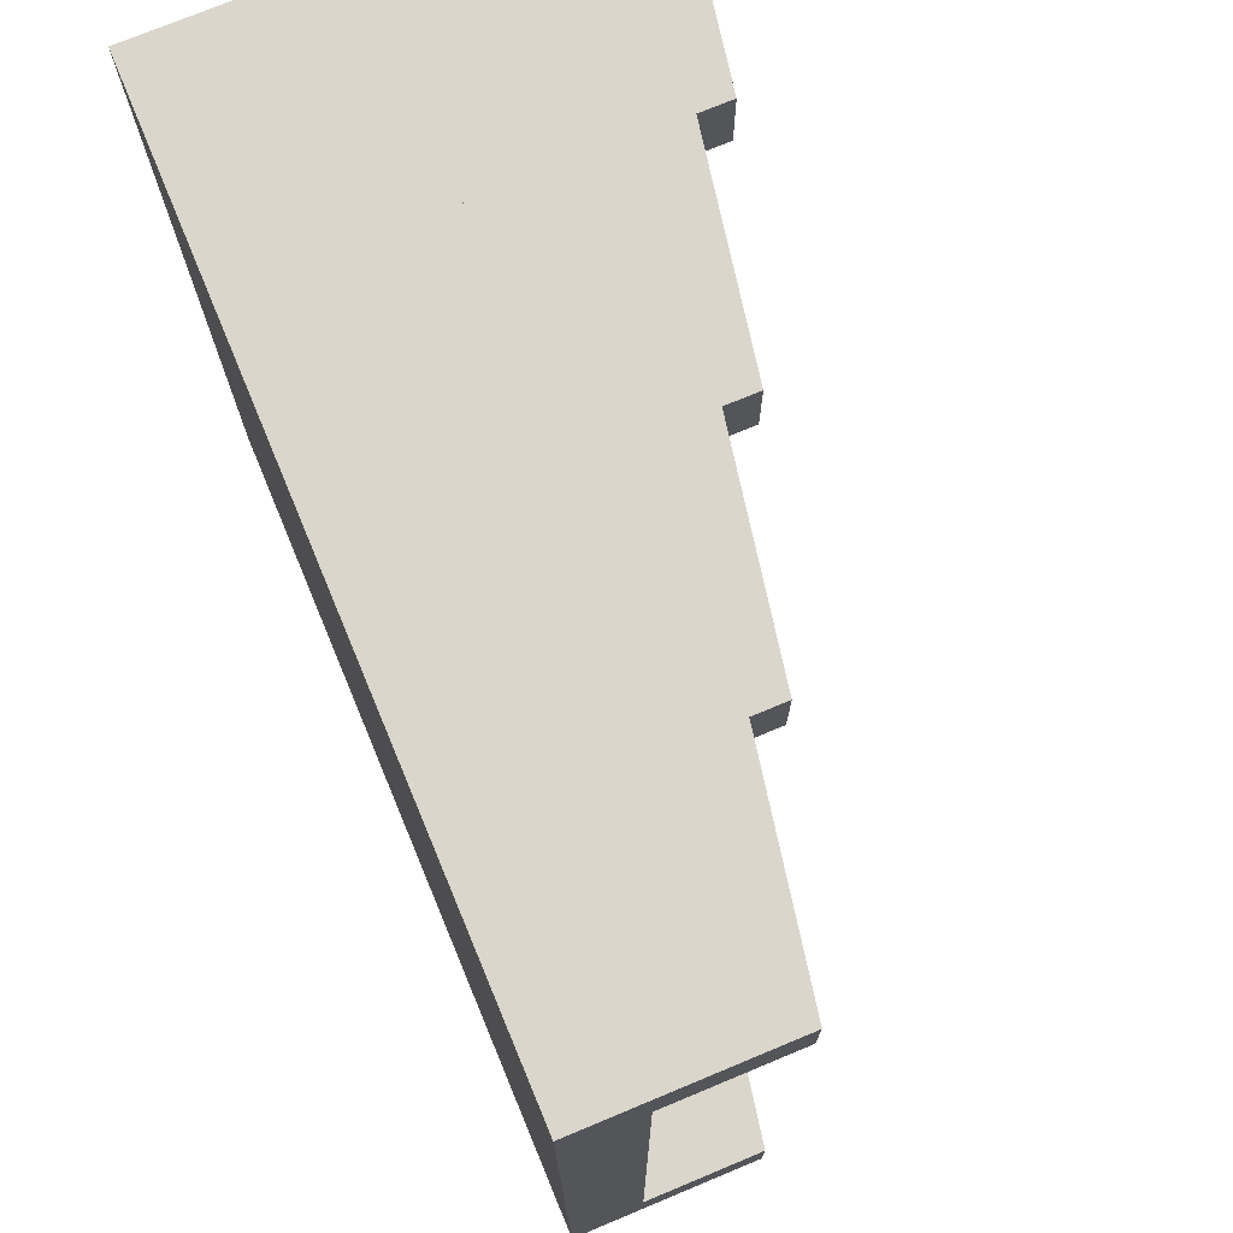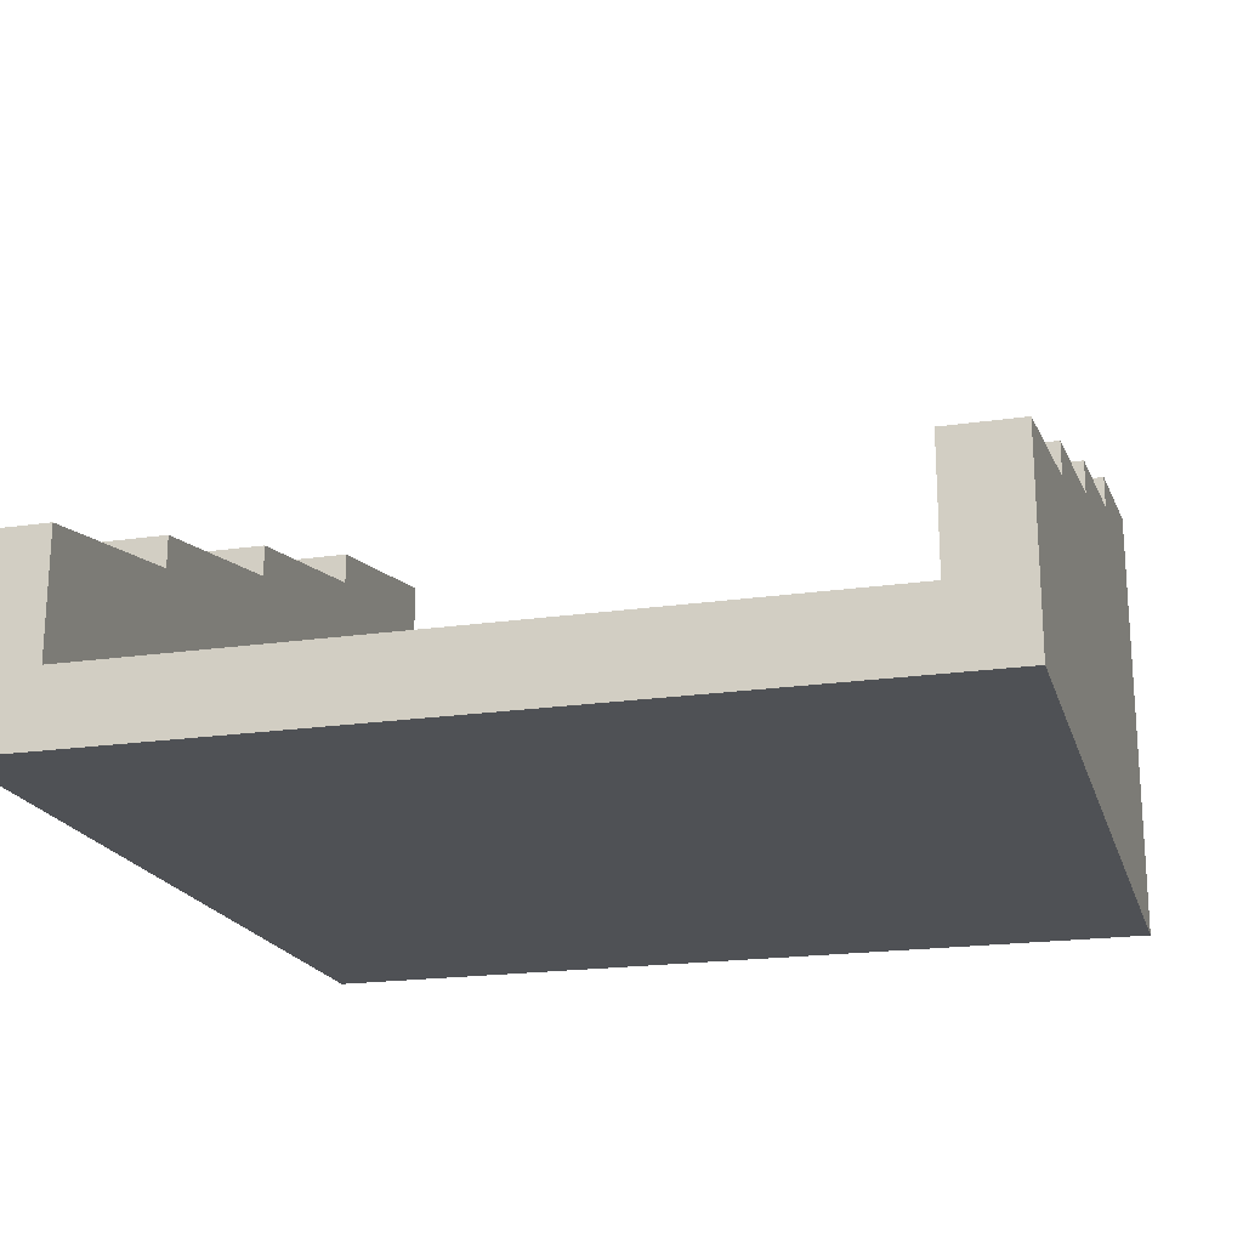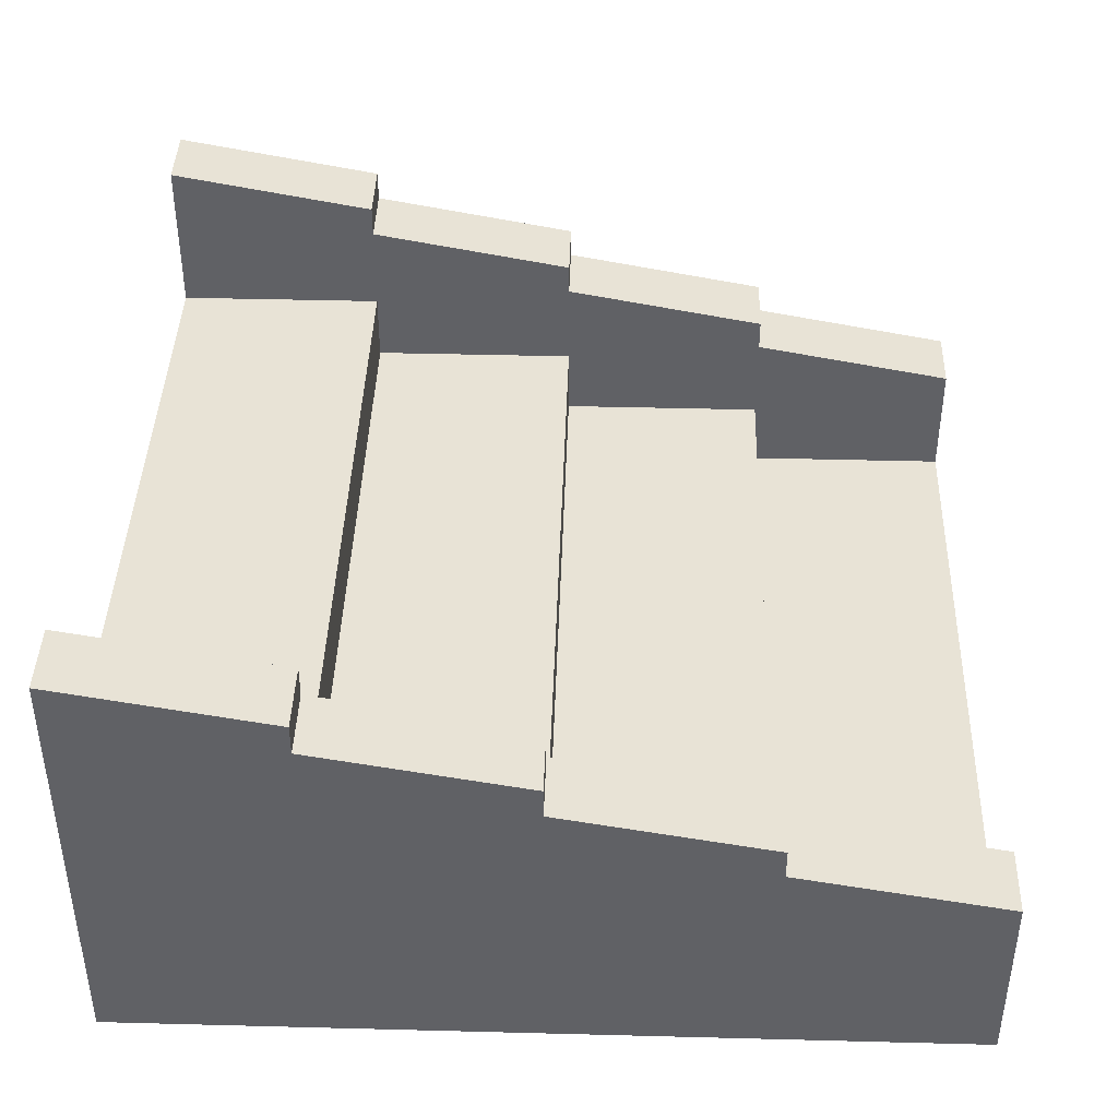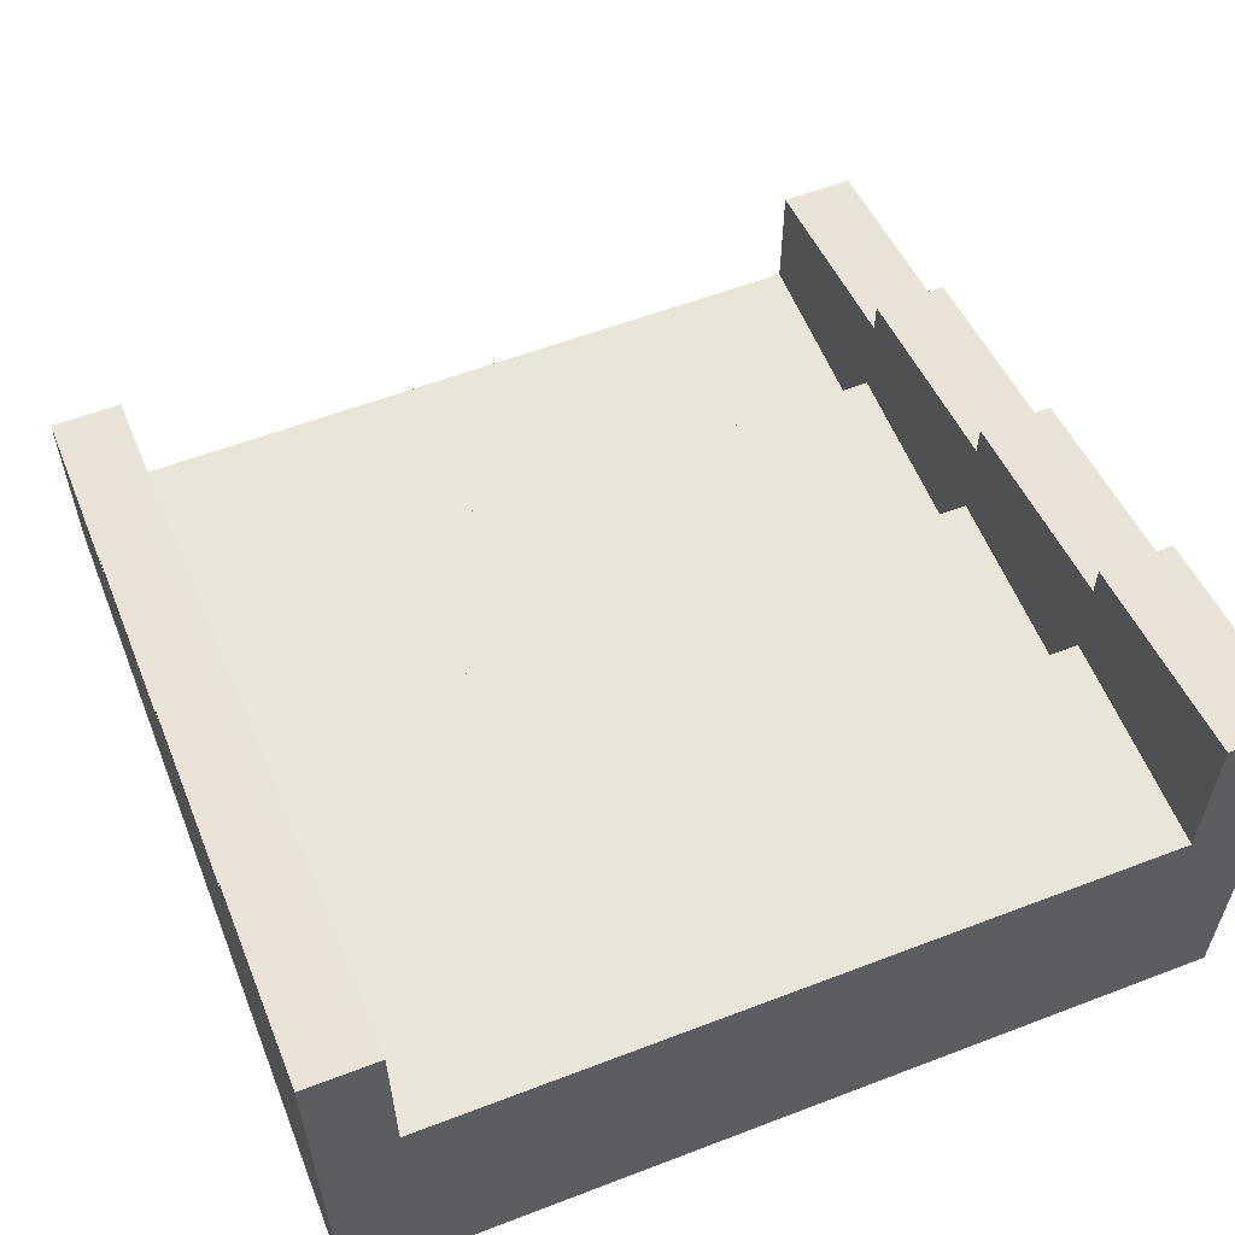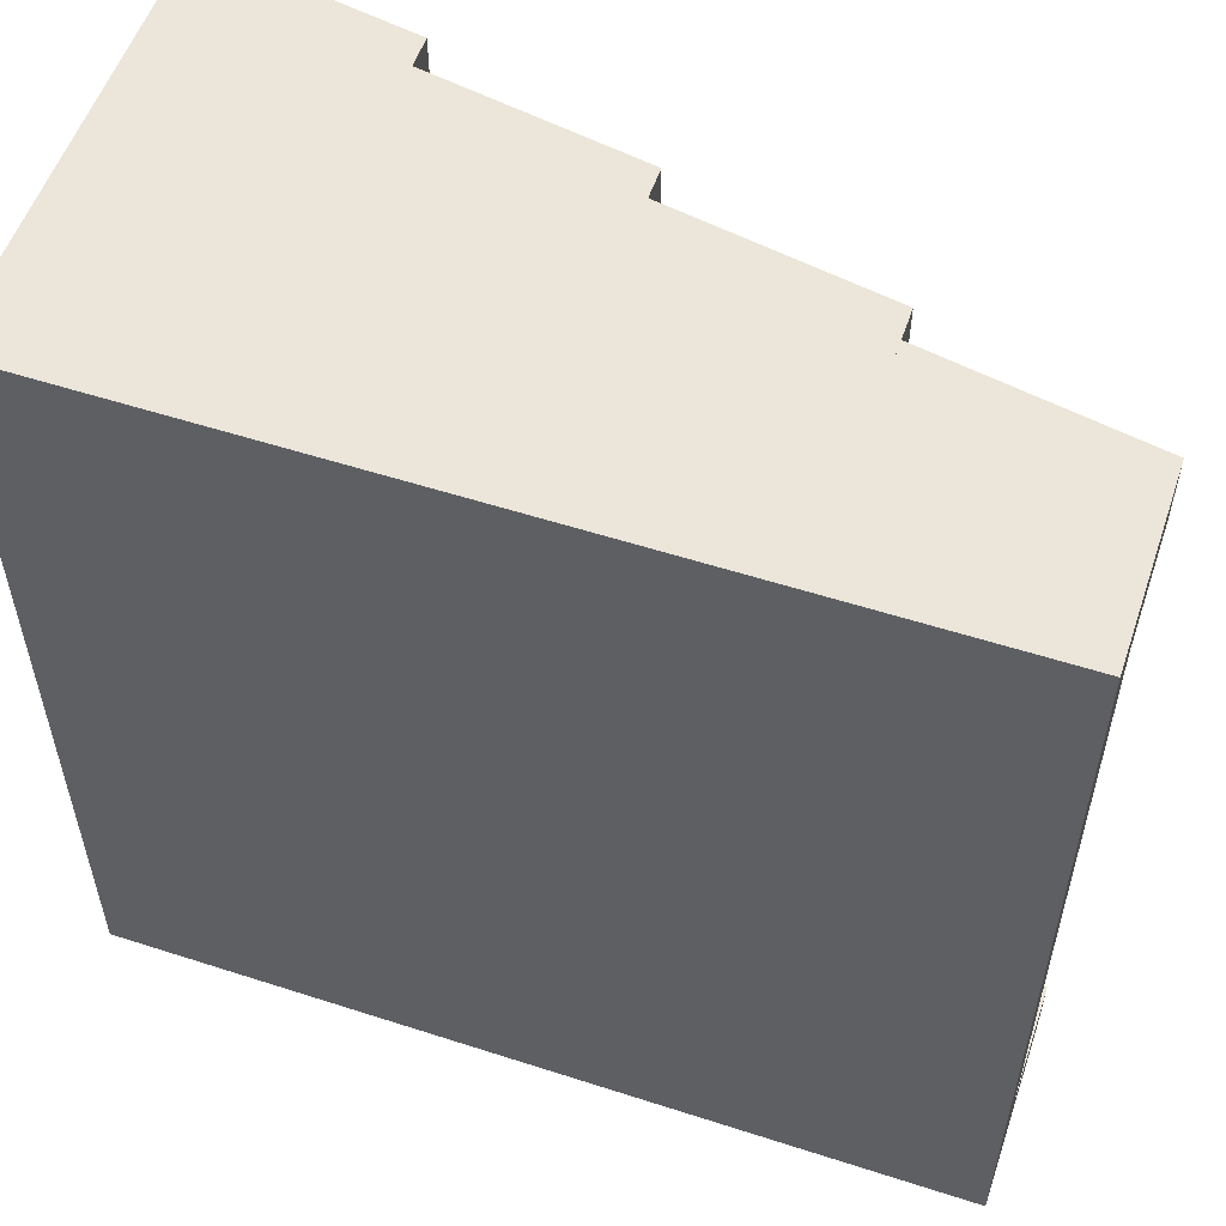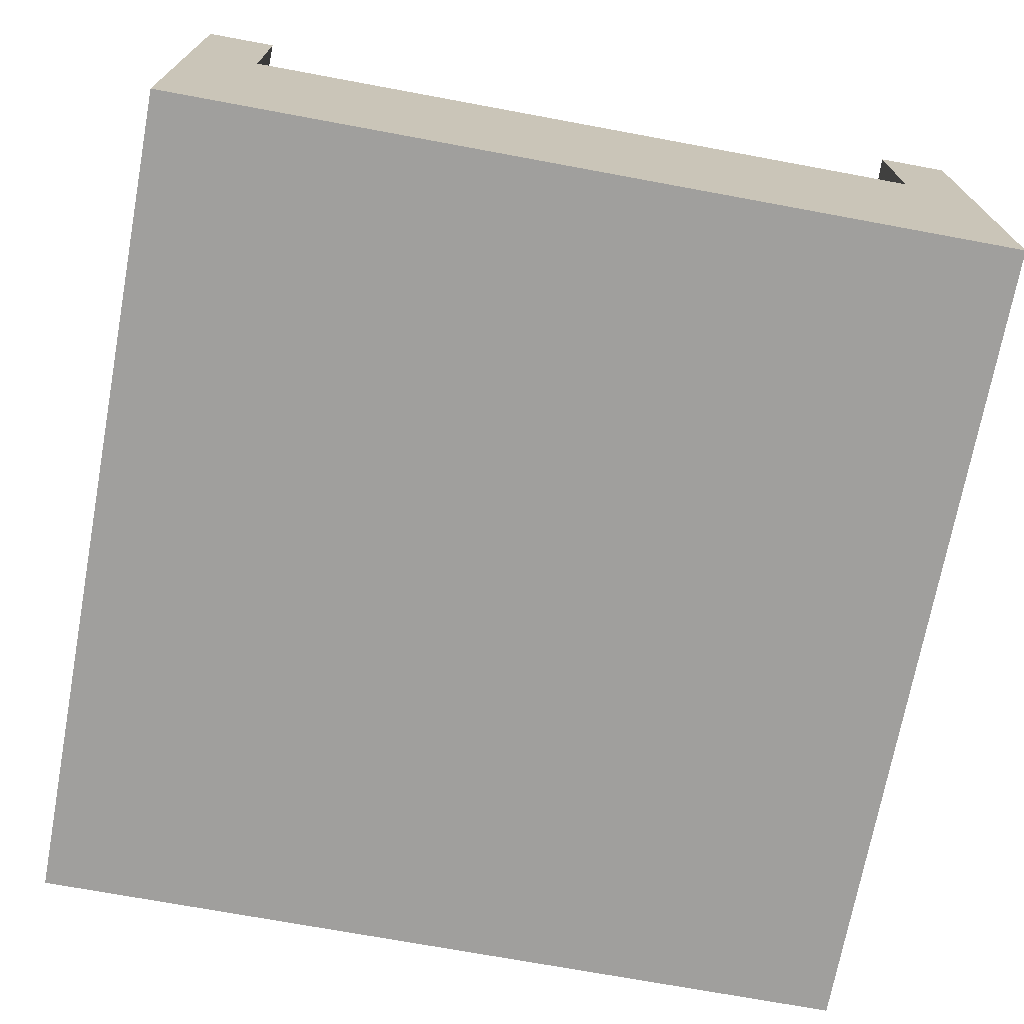
<metadata>
{"format":"obj","ext":"obj","renderer":"f3d","projection":"perspective","resolution":1024,"background":"white","views":[{"elev":74.0,"azim":67.4,"up":"+Z"},{"elev":-19.9,"azim":105.3,"up":"+Y"},{"elev":41.5,"azim":1.8,"up":"+Y"},{"elev":58.1,"azim":-111.6,"up":"+Y"},{"elev":55.2,"azim":18.8,"up":"+Z"},{"elev":-71.4,"azim":-100.5,"up":"+Y"}]}
</metadata>
<code>
g default
v -1.5 0.5 5
v 1.5 0.5 5
v -1.5 1.5 5
v 1.5 1.5 5
v -1.5 1.5 -5
v 1.5 1.5 -5
v -1.5 0.5 -5
v 1.5 0.5 -5
v -4.5 0.5 -5
v -4.5 0.5 5
v -4.5 1.5 5
v -4.5 1.5 -5
v -1.5 2.5 5
v -1.5 2.5 -5
v -4.5 2.5 -5
v -4.5 2.5 5
v -7.5 0.5 -5
v -7.5 0.5 5
v -7.5 2.5 5
v -7.5 2.5 -5
v -4.5 3.5 5
v -4.5 3.5 -5
v -7.5 3.5 -5
v -7.5 3.5 5
v -10.5 0.5 -5
v -10.5 0.5 5
v -10.5 1.5 5
v -10.5 1.5 -5
v -10.5 2.5 5
v -10.5 2.5 -5
v -10.5 3.5 5
v -10.5 3.5 -5
v -7.5 4.5 5
v -7.5 4.5 -5
v -10.5 4.5 -5
v -10.5 4.5 5
v -1.5 0.5 6
v 1.5 0.5 6
v 1.5 1.5 6
v -1.5 1.5 6
v -4.5 1.5 6
v -4.5 0.5 6
v -7.5 1.5 6
v -7.5 0.5 6
v -4.5 2.5 6
v -7.5 2.5 6
v -10.5 1.5 6
v -10.5 0.5 6
v -10.5 2.5 6
v -7.5 3.5 6
v -10.5 3.5 6
v -1.5 1.5 -6
v 1.5 1.5 -6
v 1.5 0.5 -6
v -1.5 0.5 -6
v -4.5 0.5 -6
v -4.5 1.5 -6
v -7.5 0.5 -6
v -7.5 1.5 -6
v -4.5 2.5 -6
v -7.5 2.5 -6
v -10.5 0.5 -6
v -10.5 1.5 -6
v -10.5 2.5 -6
v -7.5 3.5 -6
v -10.5 3.5 -6
v -1.5 4.198 5
v -4.5 4.753 5
v -4.5 4.753 6
v -1.5 4.198 6
v -4.5 5.198 5
v -7.5 5.753 5
v -7.5 5.753 6
v -4.5 5.198 6
v -7.5 6.198 5
v -10.5 6.753 5
v -10.5 6.753 6
v -7.5 6.198 6
v -1.5 4.198 -5
v -4.5 4.753 -5
v -1.5 4.198 -6
v -4.5 4.753 -6
v -4.5 5.198 -5
v -7.5 5.753 -5
v -4.5 5.198 -6
v -7.5 5.753 -6
v -7.5 6.198 -5
v -10.5 6.753 -5
v -7.5 6.198 -6
v -10.5 6.753 -6
v -1.5 3.753 5
v 1.5 3.198 5
v -1.5 3.753 6
v 1.5 3.198 6
v -1.5 3.753 -5
v 1.5 3.198 -5
v 1.5 3.198 -6
v -1.5 3.753 -6
g pCube1
f 37 38 39 40
f 3 4 6 5
f 52 53 54 55
f 7 8 2 1
f 2 8 6 4
f 25 26 27 28
f 7 1 10 9
f 37 40 41 42
f 13 14 15 16
f 52 55 56 57
f 3 5 14 13
f 5 12 15 14
f 28 27 29 30
f 11 3 13 16
f 9 10 18 17
f 42 41 43 44
f 57 56 58 59
f 41 45 46 43
f 21 22 23 24
f 60 57 59 61
f 16 15 22 21
f 15 20 23 22
f 30 29 31 32
f 19 16 21 24
f 17 18 26 25
f 44 43 47 48
f 59 58 62 63
f 43 46 49 47
f 61 59 63 64
f 46 50 51 49
f 33 34 35 36
f 65 61 64 66
f 24 23 34 33
f 23 32 35 34
f 32 31 36 35
f 31 24 33 36
f 1 2 38 37
f 2 4 39 38
f 92 91 93 94
f 67 68 69 70
f 10 1 37 42
f 18 10 42 44
f 11 16 45 41
f 71 72 73 74
f 27 26 48 47
f 26 18 44 48
f 29 27 47 49
f 19 24 50 46
f 75 76 77 78
f 31 29 49 51
f 95 96 97 98
f 6 8 54 53
f 8 7 55 54
f 7 9 56 55
f 80 79 81 82
f 9 17 58 56
f 15 12 57 60
f 84 83 85 86
f 17 25 62 58
f 25 28 63 62
f 28 30 64 63
f 23 20 61 65
f 30 32 66 64
f 88 87 89 90
f 3 11 68 67
f 11 41 69 68
f 41 40 70 69
f 40 3 67 70
f 16 19 72 71
f 19 46 73 72
f 46 45 74 73
f 45 16 71 74
f 24 31 76 75
f 31 51 77 76
f 51 50 78 77
f 50 24 75 78
f 12 5 79 80
f 5 52 81 79
f 52 57 82 81
f 57 12 80 82
f 20 15 83 84
f 15 60 85 83
f 60 61 86 85
f 61 20 84 86
f 32 23 87 88
f 23 65 89 87
f 65 66 90 89
f 66 32 88 90
f 4 3 91 92
f 3 40 93 91
f 40 39 94 93
f 39 4 92 94
f 5 6 96 95
f 6 53 97 96
f 53 52 98 97
f 52 5 95 98

</code>
